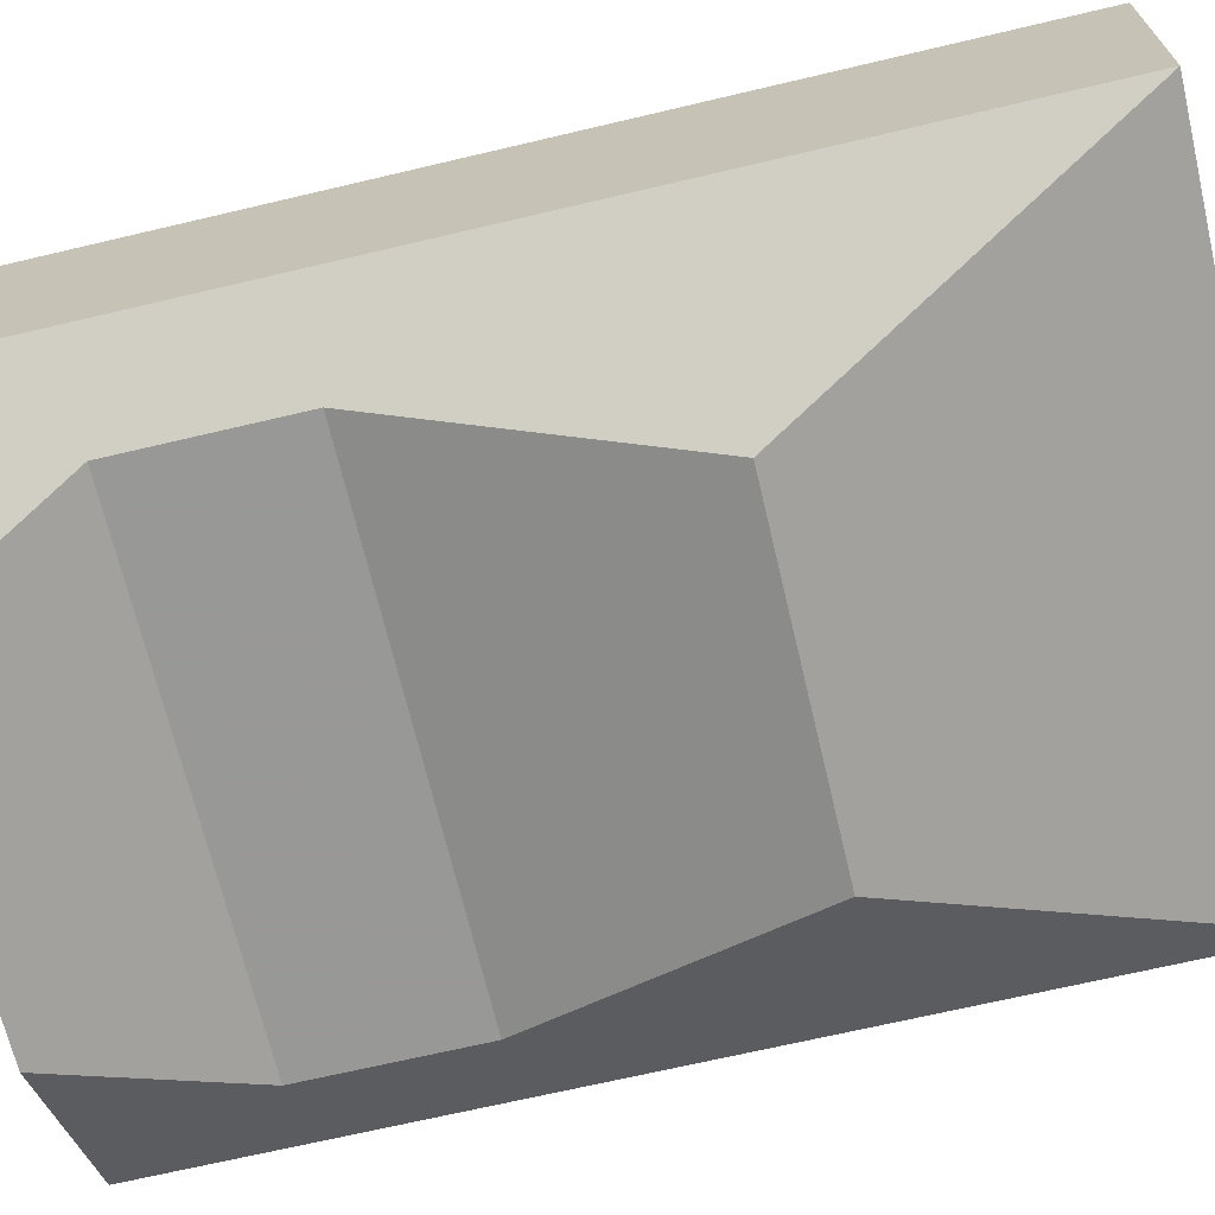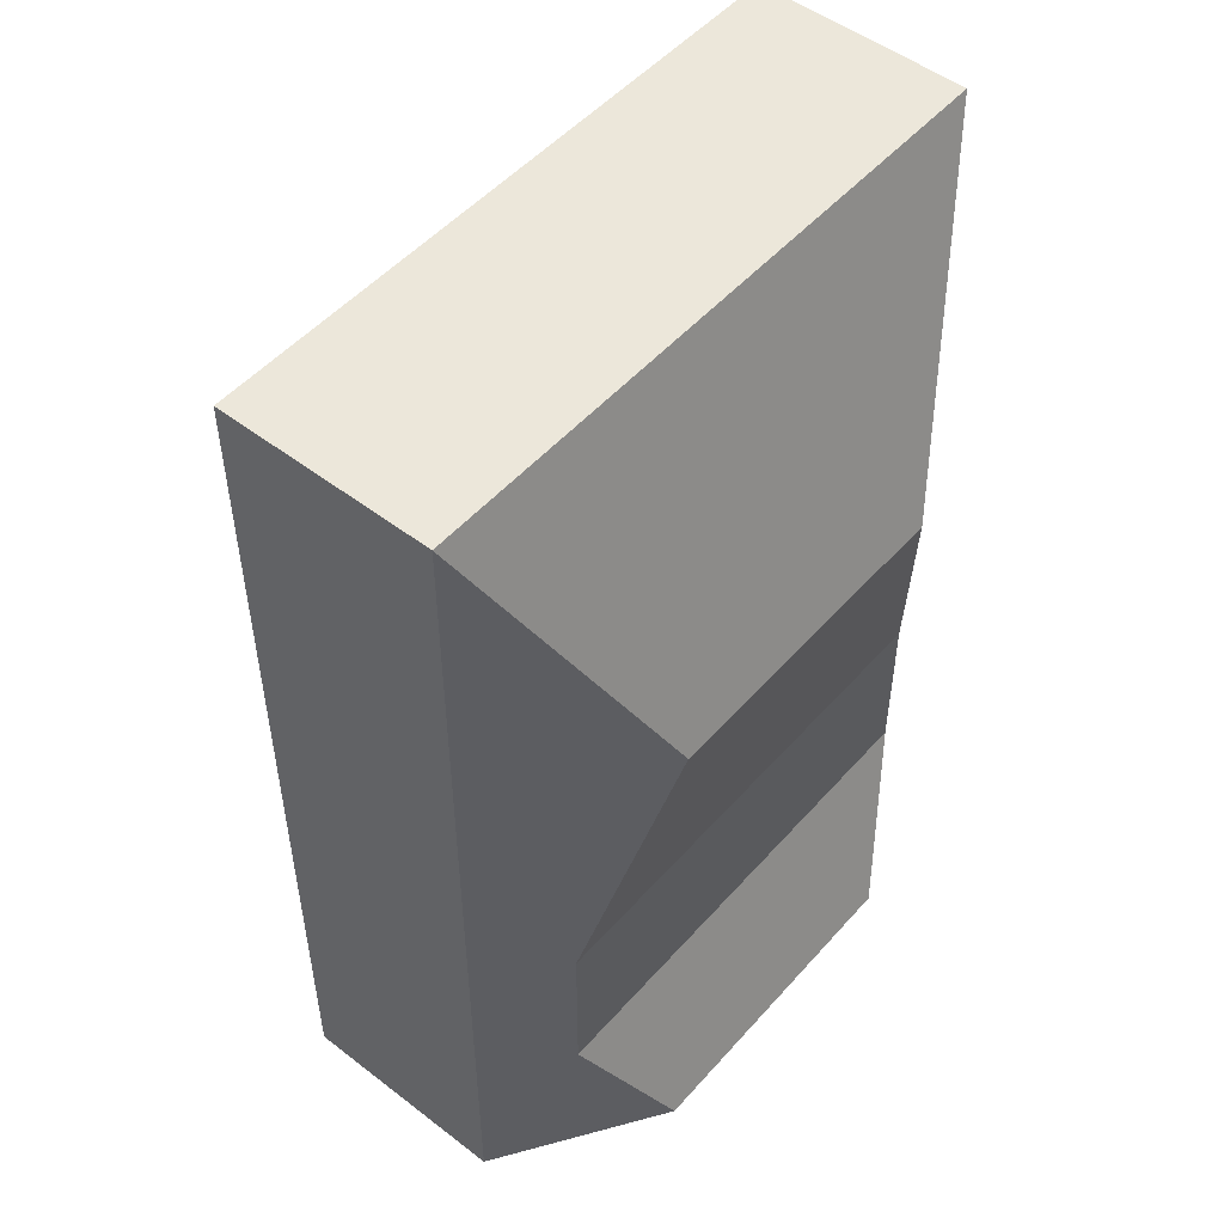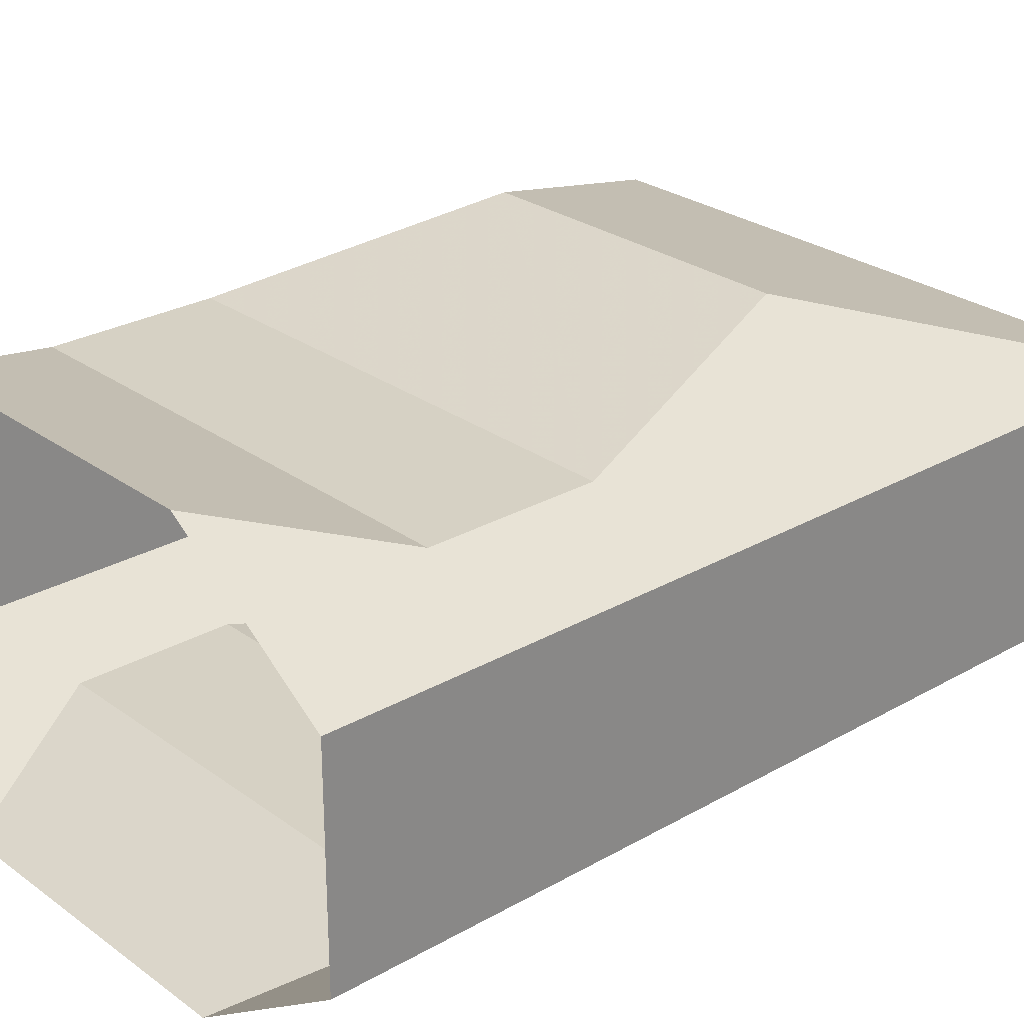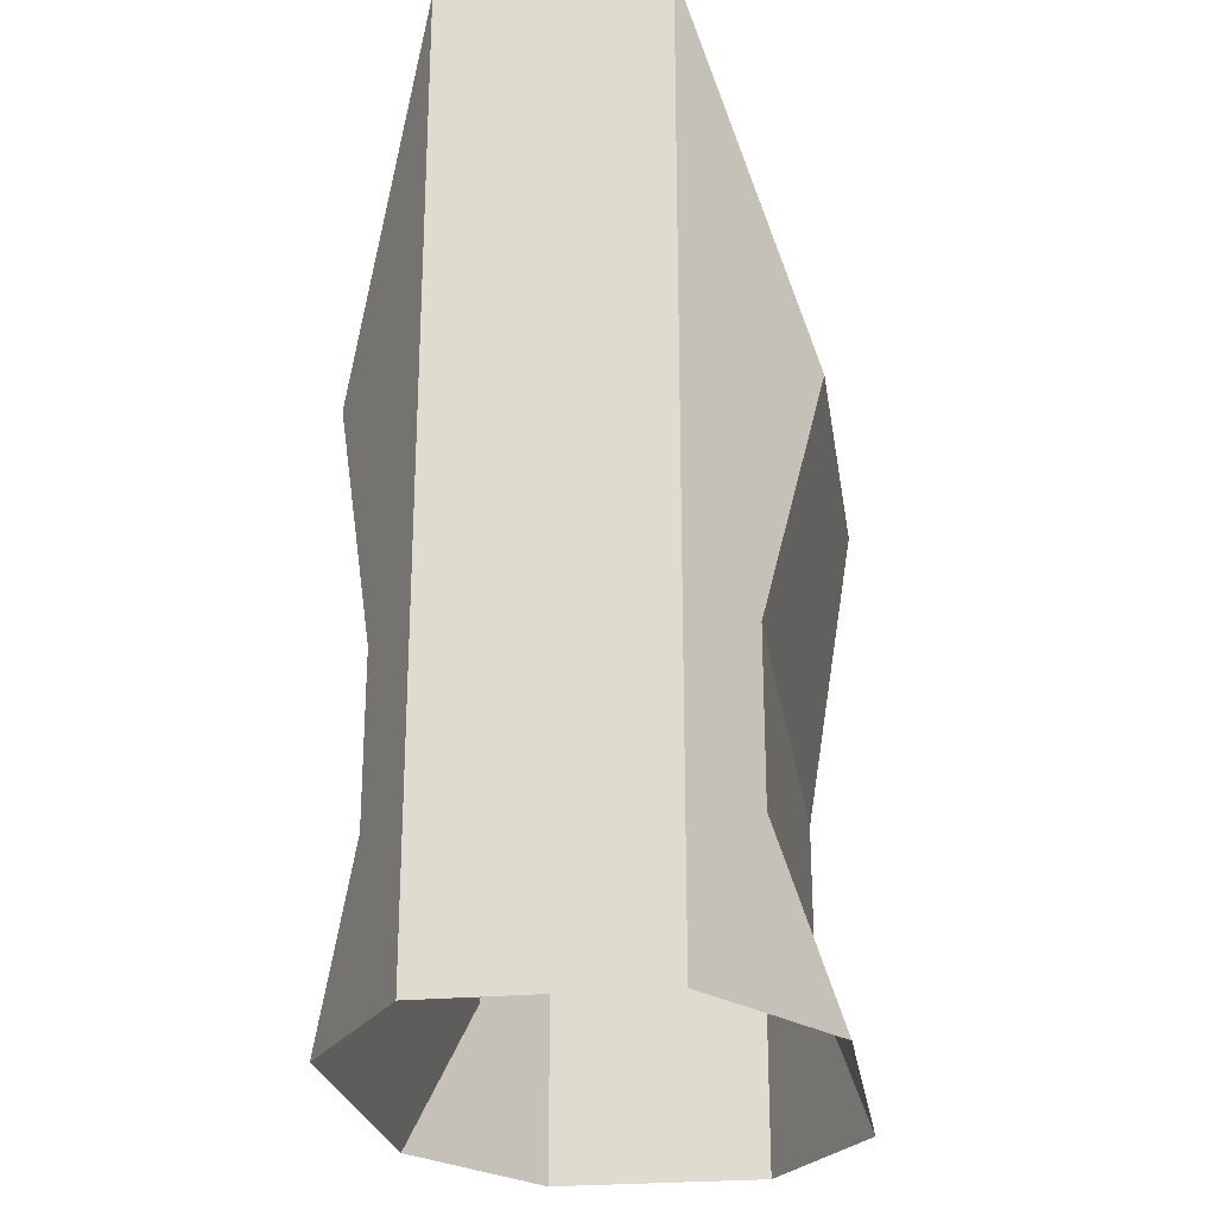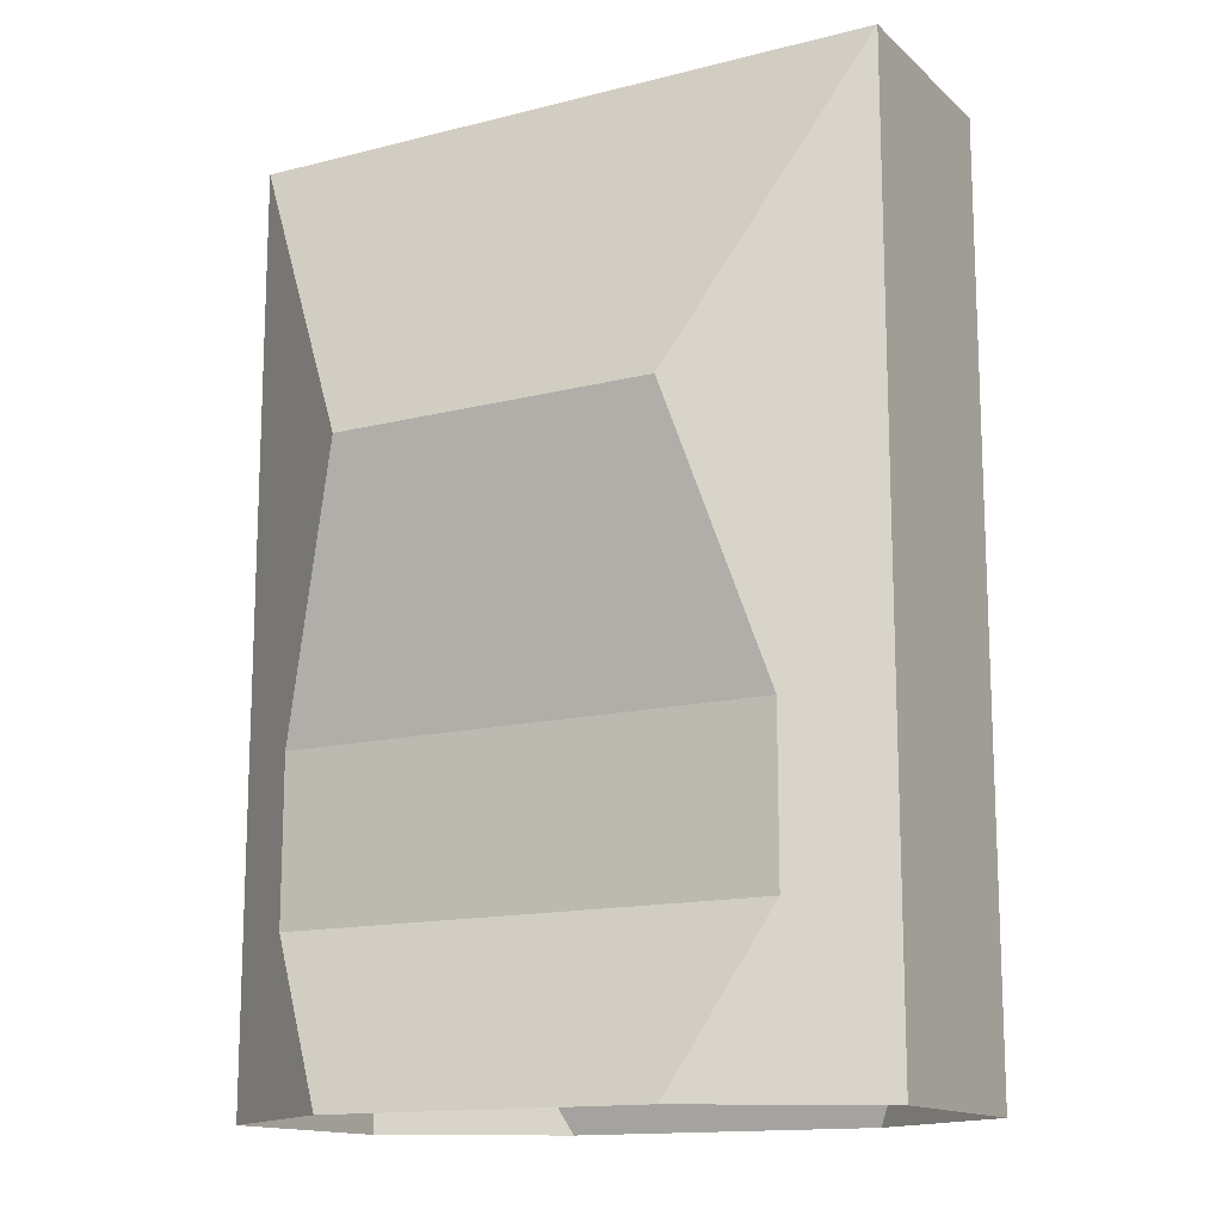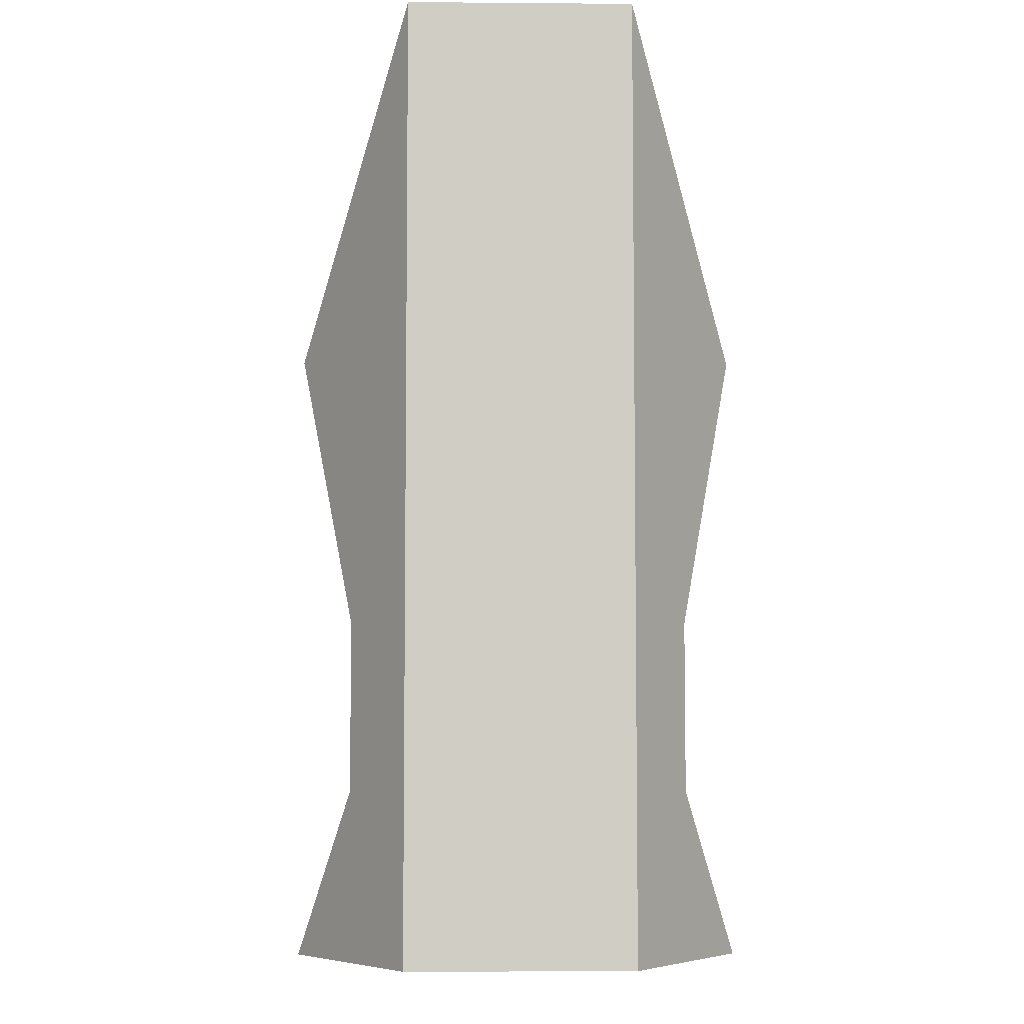
<metadata>
{"format":"obj","ext":"obj","renderer":"f3d","projection":"perspective","resolution":1024,"background":"white","views":[{"elev":-68.5,"azim":-76.7,"up":"+Y"},{"elev":50.9,"azim":-50.1,"up":"+Z"},{"elev":26.7,"azim":-131.7,"up":"+Y"},{"elev":-24.9,"azim":98.7,"up":"+Z"},{"elev":-14.2,"azim":-150.8,"up":"+Z"},{"elev":-6.1,"azim":88.6,"up":"+Z"}]}
</metadata>
<code>
v 0.225 -0.15 0.25
v 0.3 -0.1 0.8
v 0.15 -0.2 0.5
v 0.3 -0.1 0.8
v 0.225 -0.15 0.25
v 0.225 -0.15 0.1
v 0.3 -0.1 -0.05
v 0.3 -0.1 -0.05
v 0.225 -0.15 0.1
v 0.15 -0.2 -0.05
v -0.225 -0.15 0.25
v -0.15 -0.2 0.5
v -0.3 -0.1 0.8
v -0.3 -0.1 0.8
v -0.3 -0.1 -0.05
v -0.225 -0.15 0.1
v -0.225 -0.15 0.25
v -0.3 -0.1 -0.05
v -0.15 -0.2 -0.05
v -0.225 -0.15 0.1
v 0.225 0.15 0.25
v 0.15 0.2 0.5
v 0.3 0.1 0.8
v 0.3 0.1 0.8
v 0.3 0.1 -0.05
v 0.225 0.15 0.1
v 0.225 0.15 0.25
v 0.15 0.2 -0.05
v 0.225 0.15 0.1
v 0.3 0.1 -0.05
v -0.3 0.1 0.8
v -0.15 0.2 0.5
v -0.225 0.15 0.25
v -0.225 0.15 0.25
v -0.225 0.15 0.1
v -0.3 0.1 -0.05
v -0.3 0.1 0.8
v -0.225 0.15 0.1
v -0.15 0.2 -0.05
v -0.3 0.1 -0.05
v 0.3 -0.1 0.8
v -0.3 -0.1 0.8
v -0.15 -0.2 0.5
v 0.15 -0.2 0.5
v 0.225 -0.15 0.25
v 0.15 -0.2 0.5
v -0.15 -0.2 0.5
v -0.225 -0.15 0.25
v 0.225 -0.15 0.1
v 0.225 -0.15 0.25
v -0.225 -0.15 0.25
v -0.225 -0.15 0.1
v 0.15 -0.2 -0.05
v 0.225 -0.15 0.1
v -0.225 -0.15 0.1
v -0.15 -0.2 -0.05
v 0.15 0.2 0.5
v -0.15 0.2 0.5
v -0.3 0.1 0.8
v 0.3 0.1 0.8
v -0.225 0.15 0.25
v -0.15 0.2 0.5
v 0.15 0.2 0.5
v 0.225 0.15 0.25
v -0.225 0.15 0.1
v -0.225 0.15 0.25
v 0.225 0.15 0.25
v 0.225 0.15 0.1
v -0.15 0.2 -0.05
v -0.225 0.15 0.1
v 0.225 0.15 0.1
v 0.15 0.2 -0.05
v 0.3 0.1 0.8
v -0.3 0.1 0.8
v -0.3 -0.1 0.8
v 0.3 -0.1 0.8
v -0.3 0.1 0.8
v -0.3 0.1 -0.05
v -0.3 -0.1 -0.05
v -0.3 -0.1 0.8
v 0.3 -0.1 0.8
v 0.3 -0.1 -0.05
v 0.3 0.1 -0.05
v 0.3 0.1 0.8
g mesh51722
f 1 2 3
f 4 5 6
f 6 7 4
f 8 9 10
f 11 12 13
f 14 15 16
f 16 17 14
f 18 19 20
g mesh51723
f 21 22 23
f 24 25 26
f 26 27 24
f 28 29 30
f 31 32 33
f 34 35 36
f 36 37 34
f 38 39 40
g mesh51724
f 41 42 43
f 43 44 41
f 45 46 47
f 47 48 45
f 49 50 51
f 51 52 49
f 53 54 55
f 55 56 53
g mesh51725
f 57 58 59
f 59 60 57
f 61 62 63
f 63 64 61
f 65 66 67
f 67 68 65
f 69 70 71
f 71 72 69
g mesh51727
f 73 74 75
f 75 76 73
f 77 78 79
f 79 80 77
f 81 82 83
f 83 84 81

</code>
